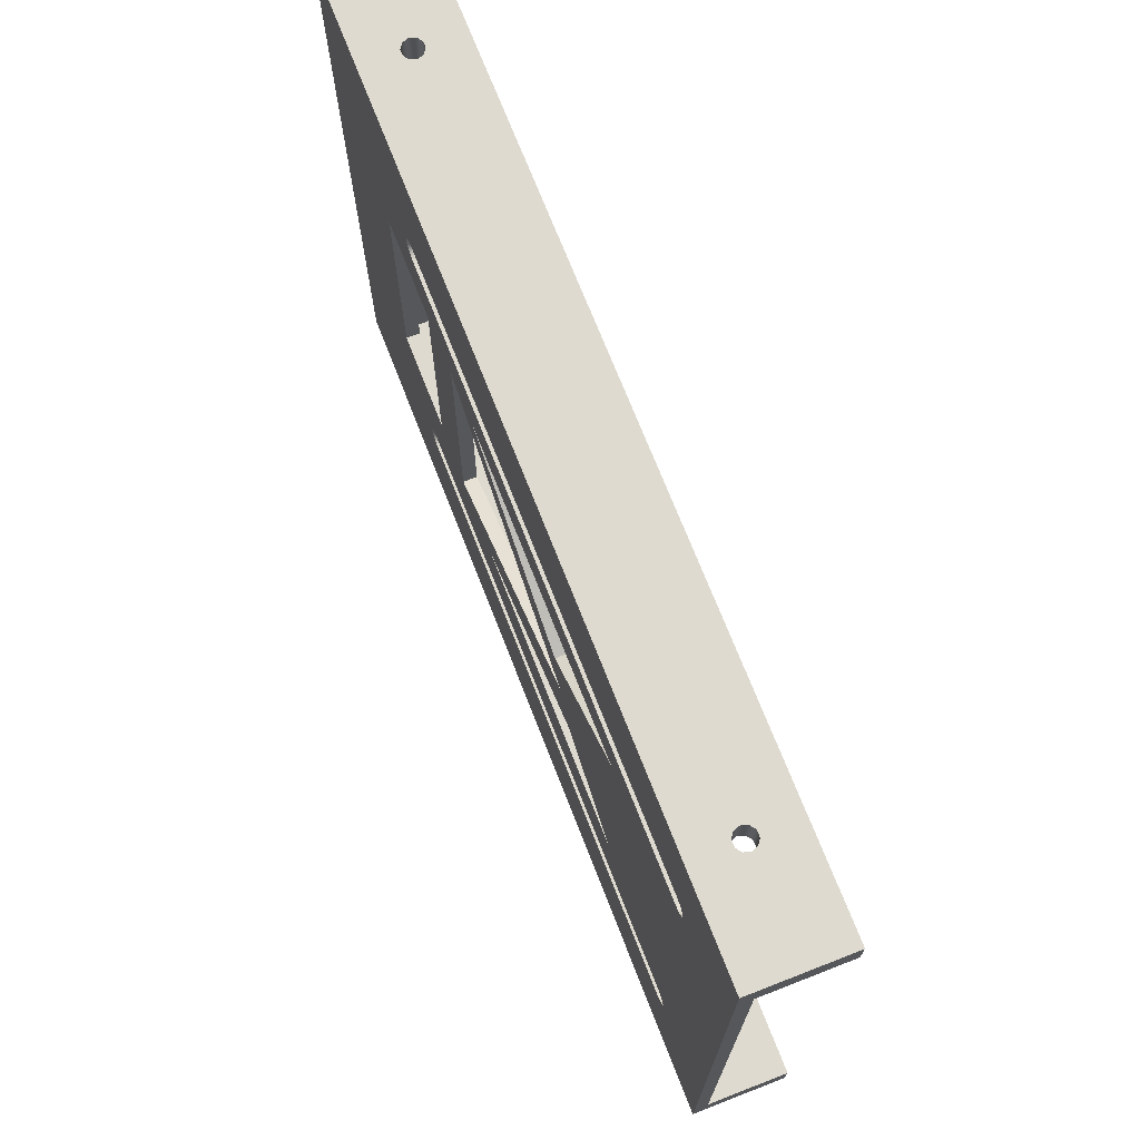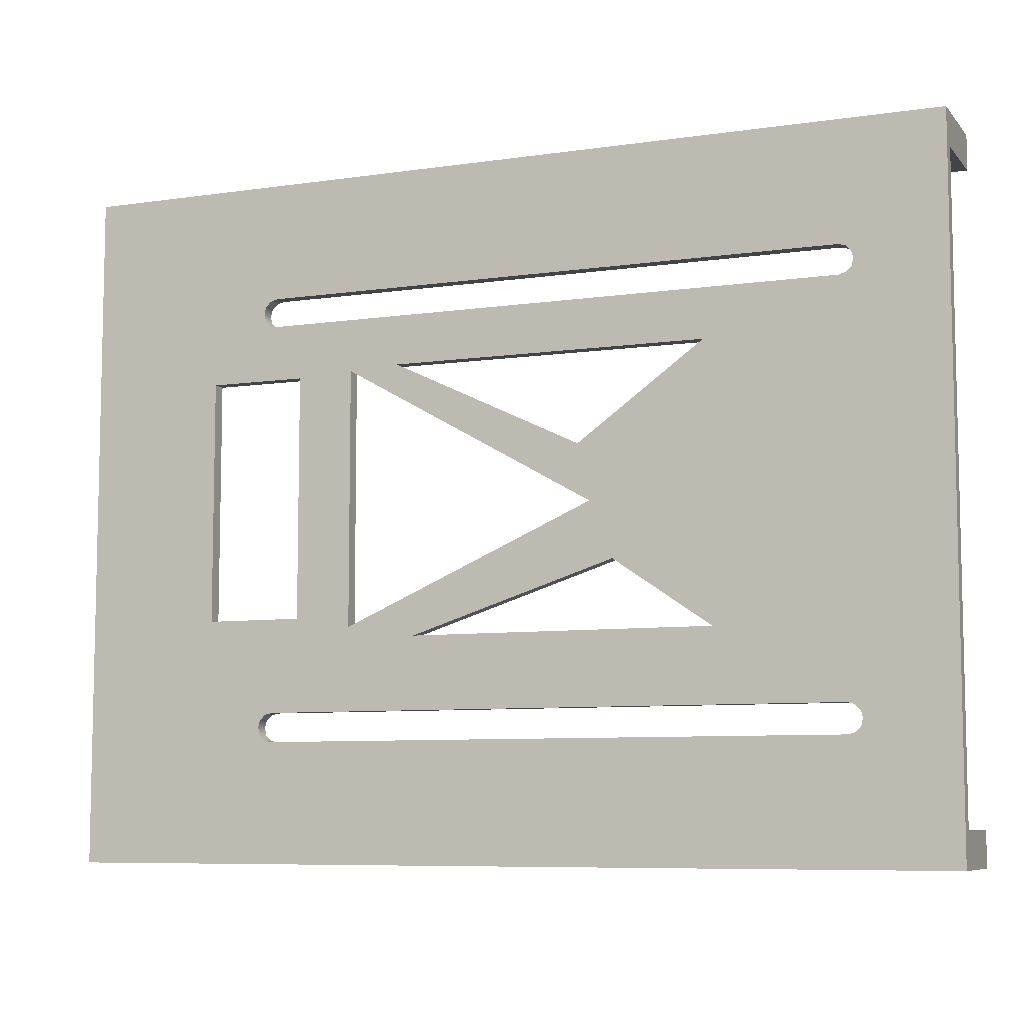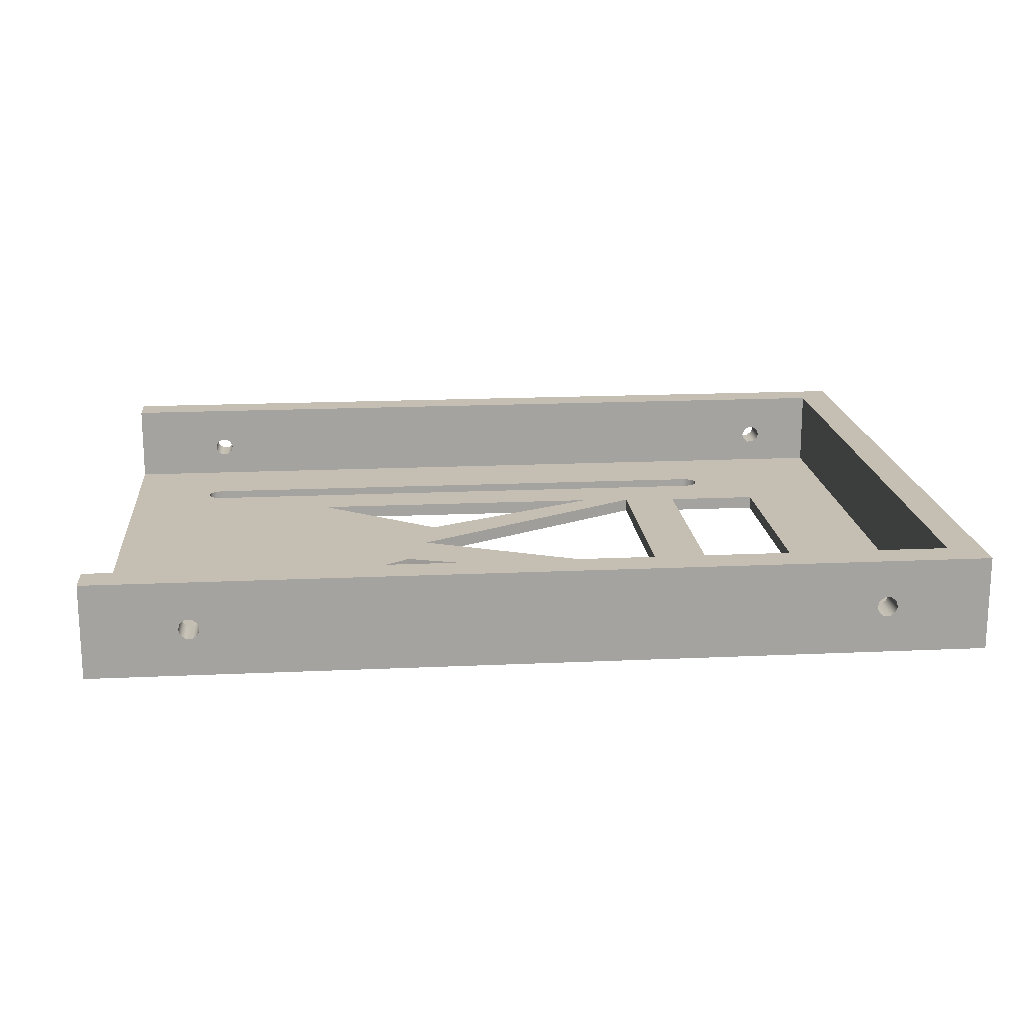
<metadata>
{"format":"obj","ext":"obj","renderer":"f3d","projection":"perspective","resolution":1024,"background":"white","views":[{"elev":71.0,"azim":68.7,"up":"+Z"},{"elev":-7.7,"azim":22.4,"up":"+Z"},{"elev":17.6,"azim":174.8,"up":"+Y"}]}
</metadata>
<code>
v 3.42 0.2 7.051
v 3.42 0.2 3.514
v 3.42 0 3.514
v 3.42 0 7.051
v 2.005 0.2 7.051
v 3.42 0.2 7.051
v 3.42 0 7.051
v 2.005 0 7.051
v 2.005 0.2 3.514
v 2.005 0.2 7.051
v 2.005 0 7.051
v 2.005 0 3.514
v 3.42 0.2 3.514
v 2.005 0.2 3.514
v 2.005 0 3.514
v 3.42 0 3.514
v 1.35 0.695 0.5
v 1.379 0.6068 0.5
v 1.454 0.5523 0.5
v 1.546 0.5523 0.5
v 1.621 0.6068 0.5
v 1.65 0.695 0.5
v 1.621 0.7832 0.5
v 1.546 0.8377 0.5
v 1.454 0.8377 0.5
v 1.379 0.7832 0.5
v 1.35 0.695 0
v 1.379 0.7832 0
v 1.454 0.8377 0
v 1.546 0.8377 0
v 1.621 0.7832 0
v 1.65 0.695 0
v 1.621 0.6068 0
v 1.546 0.5523 0
v 1.454 0.5523 0
v 1.379 0.6068 0
v 1.35 0.695 0
v 1.35 0.695 0.5
v 1.35 0.695 9.5
v 1.379 0.7832 9.5
v 1.454 0.8377 9.5
v 1.546 0.8377 9.5
v 1.621 0.7832 9.5
v 1.65 0.695 9.5
v 1.621 0.6068 9.5
v 1.546 0.5523 9.5
v 1.454 0.5523 9.5
v 1.379 0.6068 9.5
v 1.35 0.695 10
v 1.379 0.6068 10
v 1.454 0.5523 10
v 1.546 0.5523 10
v 1.621 0.6068 10
v 1.65 0.695 10
v 1.621 0.7832 10
v 1.546 0.8377 10
v 1.454 0.8377 10
v 1.379 0.7832 10
v 1.35 0.695 9.5
v 1.35 0.695 10
v 11.35 0.695 0.5
v 11.38 0.6068 0.5
v 11.45 0.5523 0.5
v 11.55 0.5523 0.5
v 11.62 0.6068 0.5
v 11.65 0.695 0.5
v 11.62 0.7832 0.5
v 11.55 0.8377 0.5
v 11.45 0.8377 0.5
v 11.38 0.7832 0.5
v 11.35 0.695 0
v 11.38 0.7832 0
v 11.45 0.8377 0
v 11.55 0.8377 0
v 11.62 0.7832 0
v 11.65 0.695 0
v 11.62 0.6068 0
v 11.55 0.5523 0
v 11.45 0.5523 0
v 11.38 0.6068 0
v 11.35 0.695 0
v 11.35 0.695 0.5
v 11.35 0.695 9.5
v 11.38 0.7832 9.5
v 11.45 0.8377 9.5
v 11.55 0.8377 9.5
v 11.62 0.7832 9.5
v 11.65 0.695 9.5
v 11.62 0.6068 9.5
v 11.55 0.5523 9.5
v 11.45 0.5523 9.5
v 11.38 0.6068 9.5
v 11.35 0.695 10
v 11.38 0.6068 10
v 11.45 0.5523 10
v 11.55 0.5523 10
v 11.62 0.6068 10
v 11.65 0.695 10
v 11.62 0.7832 10
v 11.55 0.8377 10
v 11.45 0.8377 10
v 11.38 0.7832 10
v 11.35 0.695 9.5
v 11.35 0.695 10
v 11.5 0 2.16
v 3.02 0 2.16
v 3.02 0.2 2.16
v 11.5 0.2 2.16
v 11.5 0 1.74
v 11.61 0 1.768
v 11.68 0 1.845
v 11.71 0 1.95
v 11.68 0 2.055
v 11.61 0 2.132
v 11.5 0 2.16
v 11.5 0.2 2.16
v 11.61 0.2 2.132
v 11.68 0.2 2.055
v 11.71 0.2 1.95
v 11.68 0.2 1.845
v 11.61 0.2 1.768
v 11.5 0.2 1.74
v 3.02 0 1.74
v 11.5 0 1.74
v 11.5 0.2 1.74
v 3.02 0.2 1.74
v 3.02 0 2.16
v 2.915 0 2.132
v 2.839 0 2.055
v 2.81 0 1.95
v 2.839 0 1.845
v 2.915 0 1.768
v 3.02 0 1.74
v 3.02 0.2 1.74
v 2.915 0.2 1.768
v 2.839 0.2 1.845
v 2.81 0.2 1.95
v 2.839 0.2 2.055
v 2.915 0.2 2.132
v 3.02 0.2 2.16
v 4.25 0 7.097
v 4.25 0 3.367
v 4.25 0.2 3.367
v 4.25 0.2 7.097
v 7.939 0 5
v 4.25 0 7.097
v 4.25 0.2 7.097
v 7.939 0.2 5
v 4.25 0 3.367
v 7.939 0 5
v 7.939 0.2 5
v 4.25 0.2 3.367
v 4.99 0 7.138
v 7.768 0 5.809
v 7.768 0.2 5.809
v 4.99 0.2 7.138
v 9.604 0 7.138
v 4.99 0 7.138
v 4.99 0.2 7.138
v 9.604 0.2 7.138
v 7.768 0 5.809
v 9.604 0 7.138
v 9.604 0.2 7.138
v 7.768 0.2 5.809
v 5.272 0 3.213
v 9.688 0 3.213
v 9.688 0.2 3.213
v 5.272 0.2 3.213
v 8.27 0 4.183
v 5.272 0 3.213
v 5.272 0.2 3.213
v 8.27 0.2 4.183
v 9.688 0 3.213
v 8.27 0 4.183
v 8.27 0.2 4.183
v 9.688 0.2 3.213
v 3.02 0 7.855
v 11.5 0 7.855
v 11.5 0.2 7.855
v 3.02 0.2 7.855
v 3.02 0 8.275
v 2.915 0 8.247
v 2.839 0 8.17
v 2.81 0 8.065
v 2.839 0 7.96
v 2.915 0 7.883
v 3.02 0 7.855
v 3.02 0.2 7.855
v 2.915 0.2 7.883
v 2.839 0.2 7.96
v 2.81 0.2 8.065
v 2.839 0.2 8.17
v 2.915 0.2 8.247
v 3.02 0.2 8.275
v 11.5 0 8.275
v 3.02 0 8.275
v 3.02 0.2 8.275
v 11.5 0.2 8.275
v 11.5 0 7.855
v 11.61 0 7.883
v 11.68 0 7.96
v 11.71 0 8.065
v 11.68 0 8.17
v 11.61 0 8.247
v 11.5 0 8.275
v 11.5 0.2 8.275
v 11.61 0.2 8.247
v 11.68 0.2 8.17
v 11.71 0.2 8.065
v 11.68 0.2 7.96
v 11.61 0.2 7.883
v 11.5 0.2 7.855
v 2.005 0.2 7.051
v 2.005 0.2 3.514
v 3.42 0.2 3.514
v 3.42 0.2 7.051
v 11.5 0.2 7.855
v 11.61 0.2 7.883
v 11.68 0.2 7.96
v 11.71 0.2 8.065
v 11.68 0.2 8.17
v 11.61 0.2 8.247
v 11.5 0.2 8.275
v 3.02 0.2 8.275
v 2.915 0.2 8.247
v 2.839 0.2 8.17
v 2.81 0.2 8.065
v 2.839 0.2 7.96
v 2.915 0.2 7.883
v 3.02 0.2 7.855
v 9.688 0.2 3.213
v 8.27 0.2 4.183
v 5.272 0.2 3.213
v 7.768 0.2 5.809
v 9.604 0.2 7.138
v 4.99 0.2 7.138
v 4.25 0.2 3.367
v 7.939 0.2 5
v 4.25 0.2 7.097
v 3.02 0.2 2.16
v 2.915 0.2 2.132
v 2.839 0.2 2.055
v 2.81 0.2 1.95
v 2.839 0.2 1.845
v 2.915 0.2 1.768
v 3.02 0.2 1.74
v 11.5 0.2 1.74
v 11.61 0.2 1.768
v 11.68 0.2 1.845
v 11.71 0.2 1.95
v 11.68 0.2 2.055
v 11.61 0.2 2.132
v 11.5 0.2 2.16
v 13 0.2 0.5
v 0.508 0.2 0.5
v 0.5 0.2 9.5
v 13 0.2 9.5
v 1.35 0.695 9.5
v 1.379 0.6068 9.5
v 1.454 0.5523 9.5
v 1.546 0.5523 9.5
v 1.621 0.6068 9.5
v 1.65 0.695 9.5
v 1.621 0.7832 9.5
v 1.546 0.8377 9.5
v 1.454 0.8377 9.5
v 1.379 0.7832 9.5
v 11.35 0.695 9.5
v 11.38 0.6068 9.5
v 11.45 0.5523 9.5
v 11.55 0.5523 9.5
v 11.62 0.6068 9.5
v 11.65 0.695 9.5
v 11.62 0.7832 9.5
v 11.55 0.8377 9.5
v 11.45 0.8377 9.5
v 11.38 0.7832 9.5
v 13 0.2 9.5
v 0.5 0.2 9.5
v 0.5 1.39 9.5
v 13 1.39 9.5
v 0.5 0.2 9.5
v 0.508 0.2 0.5
v 0.508 1.39 0.5
v 0.5 1.39 9.5
v 1.35 0.695 0
v 1.379 0.6068 0
v 1.454 0.5523 0
v 1.546 0.5523 0
v 1.621 0.6068 0
v 1.65 0.695 0
v 1.621 0.7832 0
v 1.546 0.8377 0
v 1.454 0.8377 0
v 1.379 0.7832 0
v 11.35 0.695 0
v 11.38 0.6068 0
v 11.45 0.5523 0
v 11.55 0.5523 0
v 11.62 0.6068 0
v 11.65 0.695 0
v 11.62 0.7832 0
v 11.55 0.8377 0
v 11.45 0.8377 0
v 11.38 0.7832 0
v 13 0 0
v 0 0 0
v 0 1.39 0
v 13 1.39 0
v 1.35 0.695 0.5
v 1.379 0.7832 0.5
v 1.454 0.8377 0.5
v 1.546 0.8377 0.5
v 1.621 0.7832 0.5
v 1.65 0.695 0.5
v 1.621 0.6068 0.5
v 1.546 0.5523 0.5
v 1.454 0.5523 0.5
v 1.379 0.6068 0.5
v 11.35 0.695 0.5
v 11.38 0.7832 0.5
v 11.45 0.8377 0.5
v 11.55 0.8377 0.5
v 11.62 0.7832 0.5
v 11.65 0.695 0.5
v 11.62 0.6068 0.5
v 11.55 0.5523 0.5
v 11.45 0.5523 0.5
v 11.38 0.6068 0.5
v 0.508 0.2 0.5
v 13 0.2 0.5
v 13 1.39 0.5
v 0.508 1.39 0.5
v 13 0 10
v 13 0 0
v 13 1.39 0
v 13 1.39 0.5
v 13 0.2 0.5
v 13 0.2 9.5
v 13 1.39 9.5
v 13 1.39 10
v 1.35 0.695 10
v 1.379 0.7832 10
v 1.454 0.8377 10
v 1.546 0.8377 10
v 1.621 0.7832 10
v 1.65 0.695 10
v 1.621 0.6068 10
v 1.546 0.5523 10
v 1.454 0.5523 10
v 1.379 0.6068 10
v 11.35 0.695 10
v 11.38 0.7832 10
v 11.45 0.8377 10
v 11.55 0.8377 10
v 11.62 0.7832 10
v 11.65 0.695 10
v 11.62 0.6068 10
v 11.55 0.5523 10
v 11.45 0.5523 10
v 11.38 0.6068 10
v 0 0 10
v 13 0 10
v 13 1.39 10
v 0 1.39 10
v 0 0 0
v 0 0 10
v 0 1.39 10
v 0 1.39 0
v 0 1.39 0
v 0 1.39 10
v 13 1.39 10
v 13 1.39 9.5
v 0.5 1.39 9.5
v 0.508 1.39 0.5
v 13 1.39 0.5
v 13 1.39 0
v 2.005 0 3.514
v 2.005 0 7.051
v 3.42 0 7.051
v 3.42 0 3.514
v 3.02 0 1.74
v 2.915 0 1.768
v 2.839 0 1.845
v 2.81 0 1.95
v 2.839 0 2.055
v 2.915 0 2.132
v 3.02 0 2.16
v 11.5 0 2.16
v 11.61 0 2.132
v 11.68 0 2.055
v 11.71 0 1.95
v 11.68 0 1.845
v 11.61 0 1.768
v 11.5 0 1.74
v 7.939 0 5
v 4.25 0 3.367
v 4.25 0 7.097
v 9.604 0 7.138
v 7.768 0 5.809
v 4.99 0 7.138
v 8.27 0 4.183
v 9.688 0 3.213
v 5.272 0 3.213
v 11.5 0 8.275
v 11.61 0 8.247
v 11.68 0 8.17
v 11.71 0 8.065
v 11.68 0 7.96
v 11.61 0 7.883
v 11.5 0 7.855
v 3.02 0 7.855
v 2.915 0 7.883
v 2.839 0 7.96
v 2.81 0 8.065
v 2.839 0 8.17
v 2.915 0 8.247
v 3.02 0 8.275
v 0 0 10
v 0 0 0
v 13 0 0
v 13 0 10
g 9cf2ea52-e33b-11ea-b696-54bf646e7e1f
f 1 2 4
f 4 2 3
g 9cf4bf0c-e33b-11ea-a901-54bf646e7e1f
f 5 6 8
f 8 6 7
g 9cf66cb4-e33b-11ea-903f-54bf646e7e1f
f 9 10 12
f 12 10 11
g 9cf81a54-e33b-11ea-ae8f-54bf646e7e1f
f 13 14 16
f 16 14 15
g 9ca2f6e6-e33b-11ea-983c-54bf646e7e1f
f 18 36 17
f 17 36 37
f 38 27 26
f 26 27 28
f 26 28 25
f 25 28 29
f 25 29 24
f 24 29 30
f 24 30 23
f 23 30 31
f 23 31 22
f 22 31 32
f 22 32 21
f 21 32 33
f 21 33 20
f 20 33 34
f 20 34 19
f 19 34 35
f 19 35 18
f 18 35 36
g 9ca40858-e33b-11ea-a822-54bf646e7e1f
f 40 58 39
f 39 58 60
f 59 49 48
f 48 49 50
f 48 50 47
f 47 50 51
f 47 51 46
f 46 51 52
f 46 52 45
f 45 52 53
f 45 53 44
f 44 53 54
f 44 54 43
f 43 54 55
f 43 55 42
f 42 55 56
f 42 56 41
f 41 56 57
f 41 57 40
f 40 57 58
g 9ca5b5e4-e33b-11ea-b693-54bf646e7e1f
f 62 80 61
f 61 80 81
f 82 71 70
f 70 71 72
f 70 72 69
f 69 72 73
f 69 73 68
f 68 73 74
f 68 74 67
f 67 74 75
f 67 75 66
f 66 75 76
f 66 76 65
f 65 76 77
f 65 77 64
f 64 77 78
f 64 78 63
f 63 78 79
f 63 79 62
f 62 79 80
g 9ca73c8c-e33b-11ea-be9c-54bf646e7e1f
f 84 102 83
f 83 102 104
f 103 93 92
f 92 93 94
f 92 94 91
f 91 94 95
f 91 95 90
f 90 95 96
f 90 96 89
f 89 96 97
f 89 97 88
f 88 97 98
f 88 98 87
f 87 98 99
f 87 99 86
f 86 99 100
f 86 100 85
f 85 100 101
f 85 101 84
f 84 101 102
g 9c36a252-e33b-11ea-877d-54bf646e7e1f
f 105 106 108
f 108 106 107
g 9c373e94-e33b-11ea-a4f2-54bf646e7e1f
f 122 109 121
f 121 109 110
f 121 110 120
f 120 110 111
f 120 111 119
f 119 111 112
f 119 112 118
f 118 112 113
f 118 113 117
f 117 113 114
f 117 114 116
f 116 114 115
g 9c37dad8-e33b-11ea-b68e-54bf646e7e1f
f 123 124 126
f 126 124 125
g 9c38c50a-e33b-11ea-ba14-54bf646e7e1f
f 140 127 139
f 139 127 128
f 139 128 138
f 138 128 129
f 138 129 137
f 137 129 130
f 137 130 136
f 136 130 131
f 136 131 135
f 135 131 132
f 135 132 134
f 134 132 133
g 9c39af82-e33b-11ea-b07e-54bf646e7e1f
f 141 142 144
f 144 142 143
g 9c3a72d8-e33b-11ea-9699-54bf646e7e1f
f 145 146 148
f 148 146 147
g 9c3b8434-e33b-11ea-9beb-54bf646e7e1f
f 149 150 152
f 152 150 151
g 9c3c95a6-e33b-11ea-851e-54bf646e7e1f
f 153 154 156
f 156 154 155
g 9c3da71a-e33b-11ea-929d-54bf646e7e1f
f 157 158 160
f 160 158 159
g 9c3edf8a-e33b-11ea-a0bc-54bf646e7e1f
f 161 162 164
f 164 162 163
g 9c403f1e-e33b-11ea-b860-54bf646e7e1f
f 165 166 168
f 168 166 167
g 9c419e98-e33b-11ea-b819-54bf646e7e1f
f 169 170 172
f 172 170 171
g 9c42d710-e33b-11ea-a967-54bf646e7e1f
f 173 174 176
f 176 174 175
g 9c4436a6-e33b-11ea-8141-54bf646e7e1f
f 177 178 180
f 180 178 179
g 9c459618-e33b-11ea-9bba-54bf646e7e1f
f 194 181 193
f 193 181 182
f 193 182 192
f 192 182 183
f 192 183 191
f 191 183 184
f 191 184 190
f 190 184 185
f 190 185 189
f 189 185 186
f 189 186 188
f 188 186 187
g 9c46a78c-e33b-11ea-8351-54bf646e7e1f
f 195 196 198
f 198 196 197
g 9c47b8f4-e33b-11ea-a8f7-54bf646e7e1f
f 212 199 211
f 211 199 200
f 211 200 210
f 210 200 201
f 210 201 209
f 209 201 202
f 209 202 208
f 208 202 203
f 208 203 207
f 207 203 204
f 207 204 206
f 206 204 205
g 9c491880-e33b-11ea-b976-54bf646e7e1f
f 214 256 213
f 213 256 227
f 213 227 228
f 215 240 214
f 214 240 241
f 214 241 242
f 216 239 215
f 215 239 237
f 215 237 240
f 240 237 233
f 240 233 253
f 253 233 231
f 253 231 252
f 252 231 218
f 252 218 219
f 239 216 230
f 230 216 213
f 230 213 229
f 229 213 228
f 218 231 217
f 217 231 235
f 217 235 236
f 220 257 219
f 219 257 251
f 219 251 252
f 220 221 257
f 257 221 222
f 257 222 223
f 223 224 257
f 257 224 256
f 256 224 225
f 256 225 226
f 226 227 256
f 239 230 236
f 236 230 217
f 231 232 235
f 235 232 238
f 235 238 234
f 234 238 236
f 236 238 239
f 238 232 233
f 237 238 233
f 242 243 214
f 214 243 255
f 214 255 256
f 243 244 255
f 255 244 245
f 255 245 246
f 255 246 254
f 254 246 247
f 254 247 248
f 248 249 254
f 254 249 250
f 254 250 251
f 257 254 251
g 9c066b48-e33b-11ea-8c3d-54bf646e7e1f
f 259 279 258
f 258 279 280
f 258 280 267
f 267 280 266
f 266 280 265
f 265 280 276
f 265 276 264
f 264 276 277
f 264 277 263
f 263 277 268
f 263 268 262
f 262 268 269
f 262 269 261
f 261 269 270
f 261 270 279
f 279 270 278
f 278 270 271
f 278 271 272
f 259 260 279
f 279 260 261
f 272 273 278
f 278 273 274
f 278 274 281
f 281 274 275
f 281 275 276
f 280 281 276
g 9c061d2e-e33b-11ea-b4cd-54bf646e7e1f
f 282 283 285
f 285 283 284
g 9c05a7fa-e33b-11ea-ba09-54bf646e7e1f
f 287 307 286
f 286 307 308
f 286 308 295
f 295 308 294
f 294 308 293
f 293 308 309
f 293 309 304
f 304 309 303
f 303 309 302
f 302 309 301
f 301 309 306
f 301 306 300
f 300 306 299
f 299 306 298
f 298 306 307
f 298 307 289
f 289 307 288
f 288 307 287
f 298 289 297
f 297 289 290
f 297 290 296
f 296 290 291
f 296 291 305
f 305 291 292
f 305 292 304
f 304 292 293
g 9c05f61e-e33b-11ea-8954-54bf646e7e1f
f 311 333 310
f 310 333 330
f 310 330 319
f 319 330 318
f 318 330 317
f 317 330 328
f 317 328 316
f 316 328 329
f 316 329 315
f 315 329 320
f 315 320 314
f 314 320 321
f 314 321 313
f 313 321 322
f 313 322 333
f 333 322 332
f 332 322 323
f 332 323 324
f 311 312 333
f 333 312 313
f 332 324 331
f 331 324 325
f 331 325 326
f 326 327 331
f 331 327 328
f 331 328 330
g 9c05cf0a-e33b-11ea-b280-54bf646e7e1f
f 341 334 339
f 339 334 335
f 339 335 338
f 338 335 336
f 338 336 337
f 339 340 341
g 9c06e076-e33b-11ea-855c-54bf646e7e1f
f 343 365 342
f 342 365 362
f 342 362 351
f 351 362 350
f 350 362 349
f 349 362 363
f 349 363 360
f 360 363 359
f 359 363 358
f 358 363 357
f 357 363 364
f 357 364 356
f 356 364 355
f 355 364 354
f 354 364 365
f 354 365 345
f 345 365 344
f 344 365 343
f 354 345 353
f 353 345 346
f 353 346 352
f 352 346 347
f 352 347 361
f 361 347 348
f 361 348 360
f 360 348 349
g 9c072e94-e33b-11ea-9973-54bf646e7e1f
f 366 367 369
f 369 367 368
g 9c077cb6-e33b-11ea-b431-54bf646e7e1f
f 371 374 370
f 370 374 375
f 370 375 377
f 377 375 376
f 371 372 374
f 374 372 373
g 9c07cad4-e33b-11ea-8d7f-54bf646e7e1f
f 379 419 378
f 378 419 420
f 378 420 385
f 385 420 384
f 384 420 383
f 383 420 382
f 382 420 421
f 382 421 395
f 395 421 394
f 394 421 393
f 393 421 392
f 392 421 391
f 391 421 422
f 391 422 409
f 409 422 408
f 408 422 407
f 407 422 406
f 406 422 405
f 405 422 418
f 418 422 419
f 418 419 417
f 417 419 416
f 416 419 415
f 415 419 379
f 415 379 414
f 414 379 413
f 413 379 412
f 412 379 380
f 412 380 398
f 398 380 381
f 398 381 397
f 397 381 388
f 397 388 404
f 404 388 389
f 404 389 403
f 403 389 390
f 403 390 410
f 410 390 409
f 409 390 391
f 381 378 388
f 388 378 387
f 387 378 386
f 386 378 385
f 397 404 396
f 396 404 402
f 396 402 399
f 399 402 403
f 399 403 411
f 411 403 410
f 412 398 401
f 401 398 396
f 401 396 400
f 400 396 399
f 412 401 411
f 411 401 399

</code>
